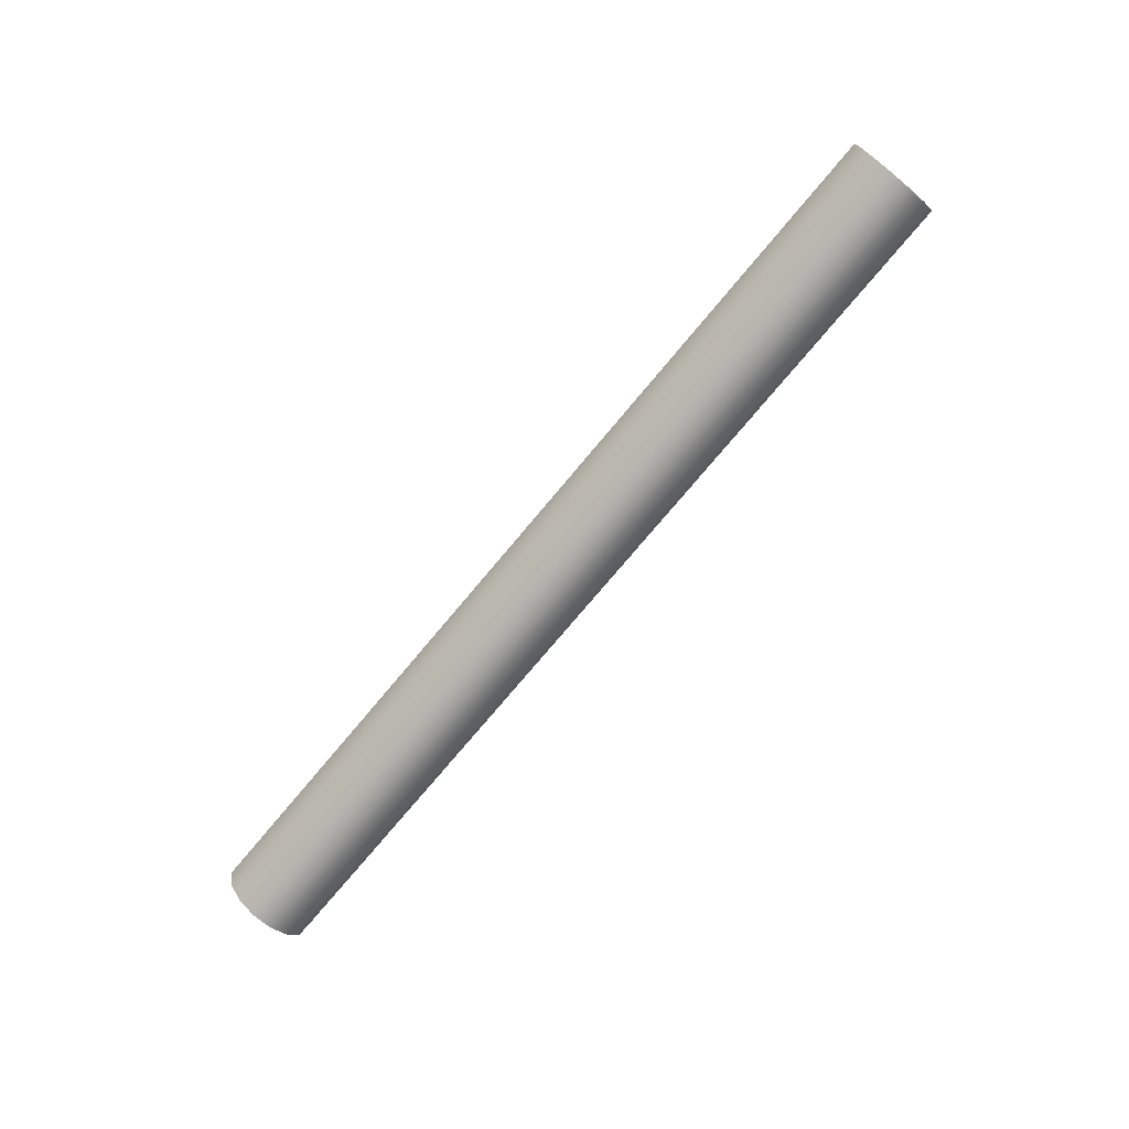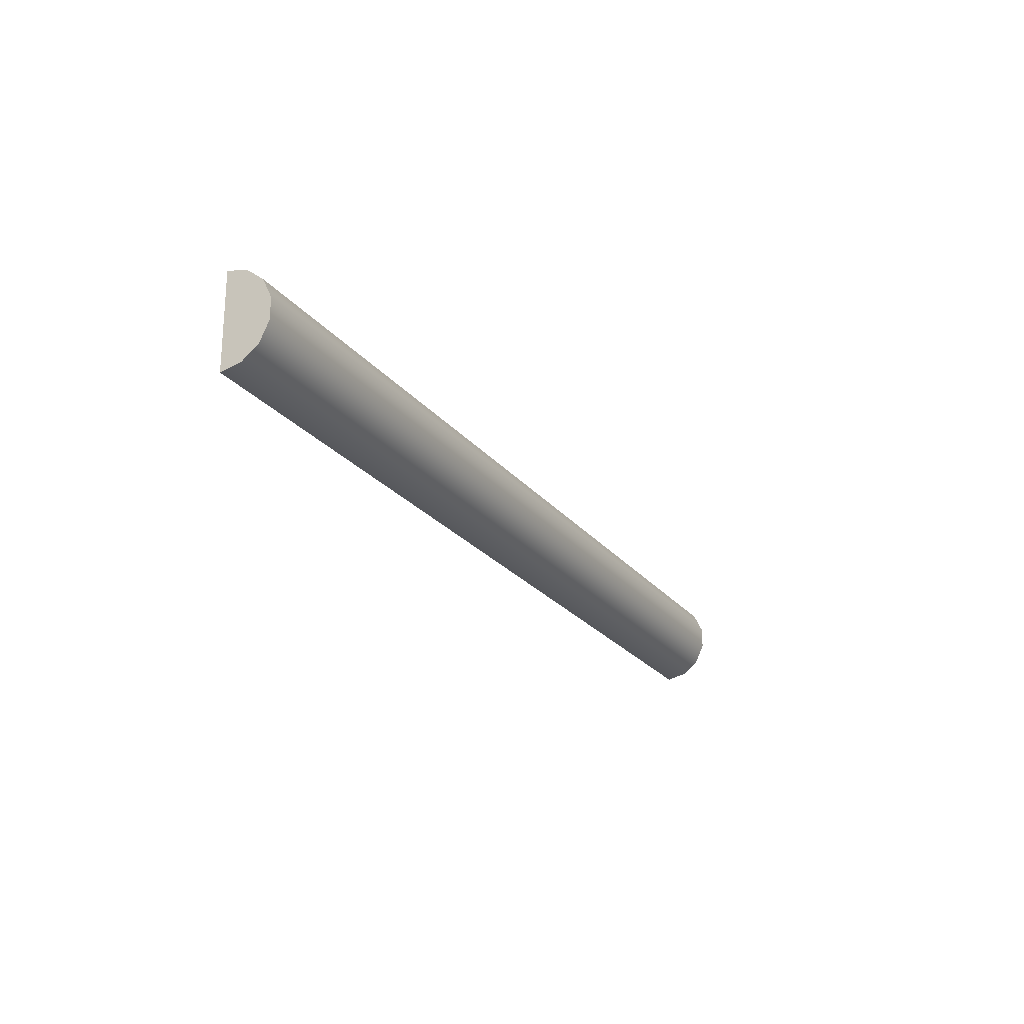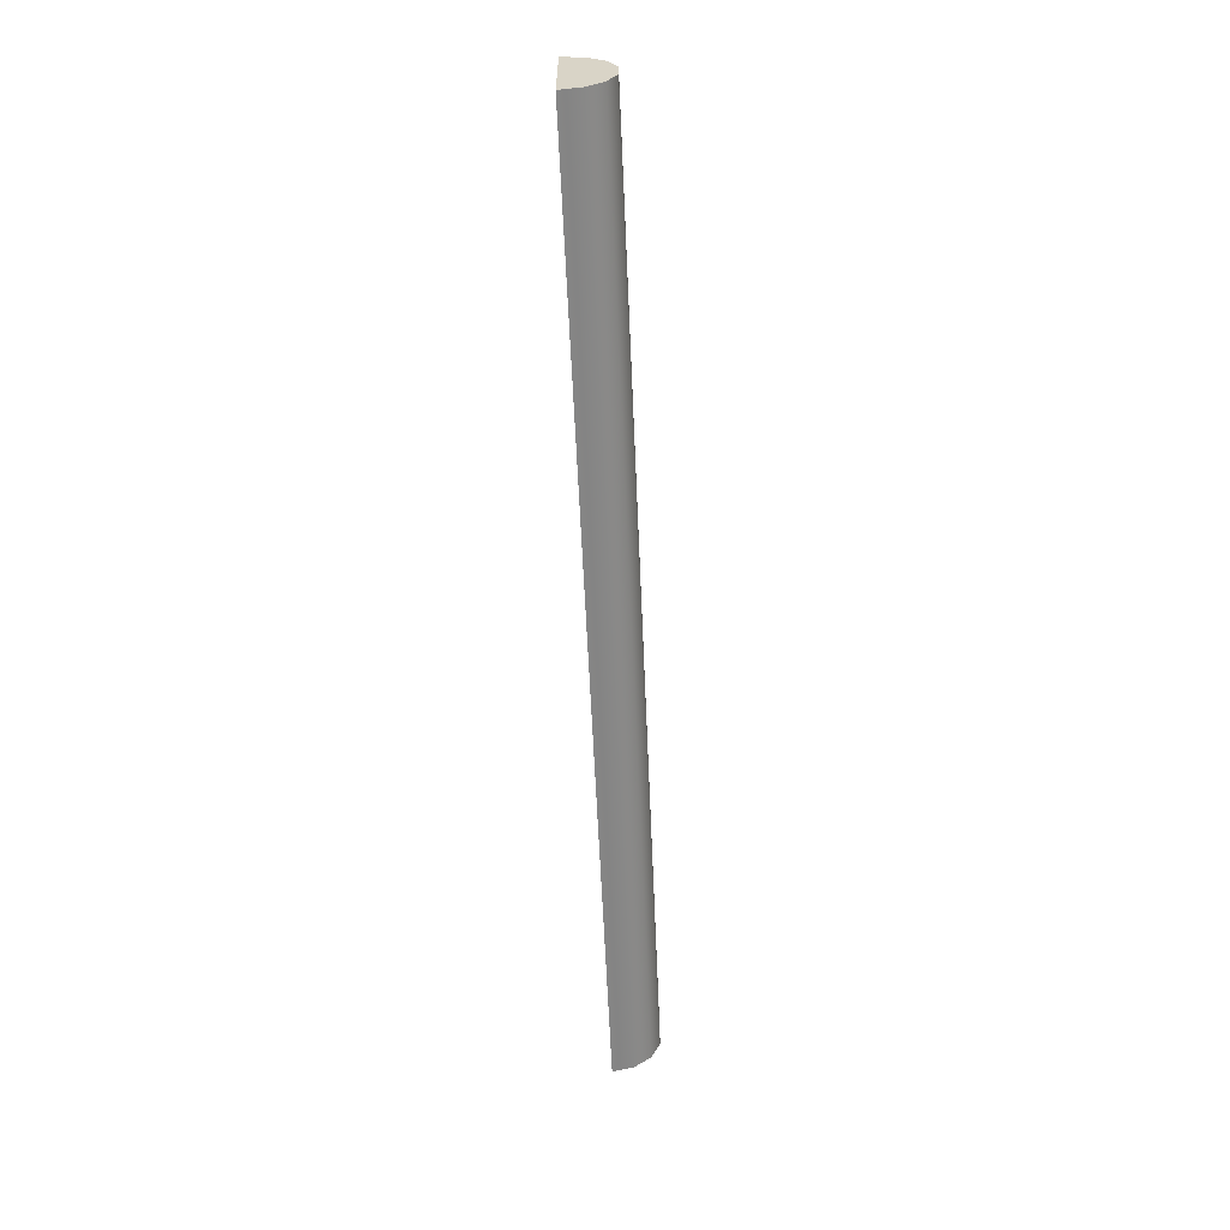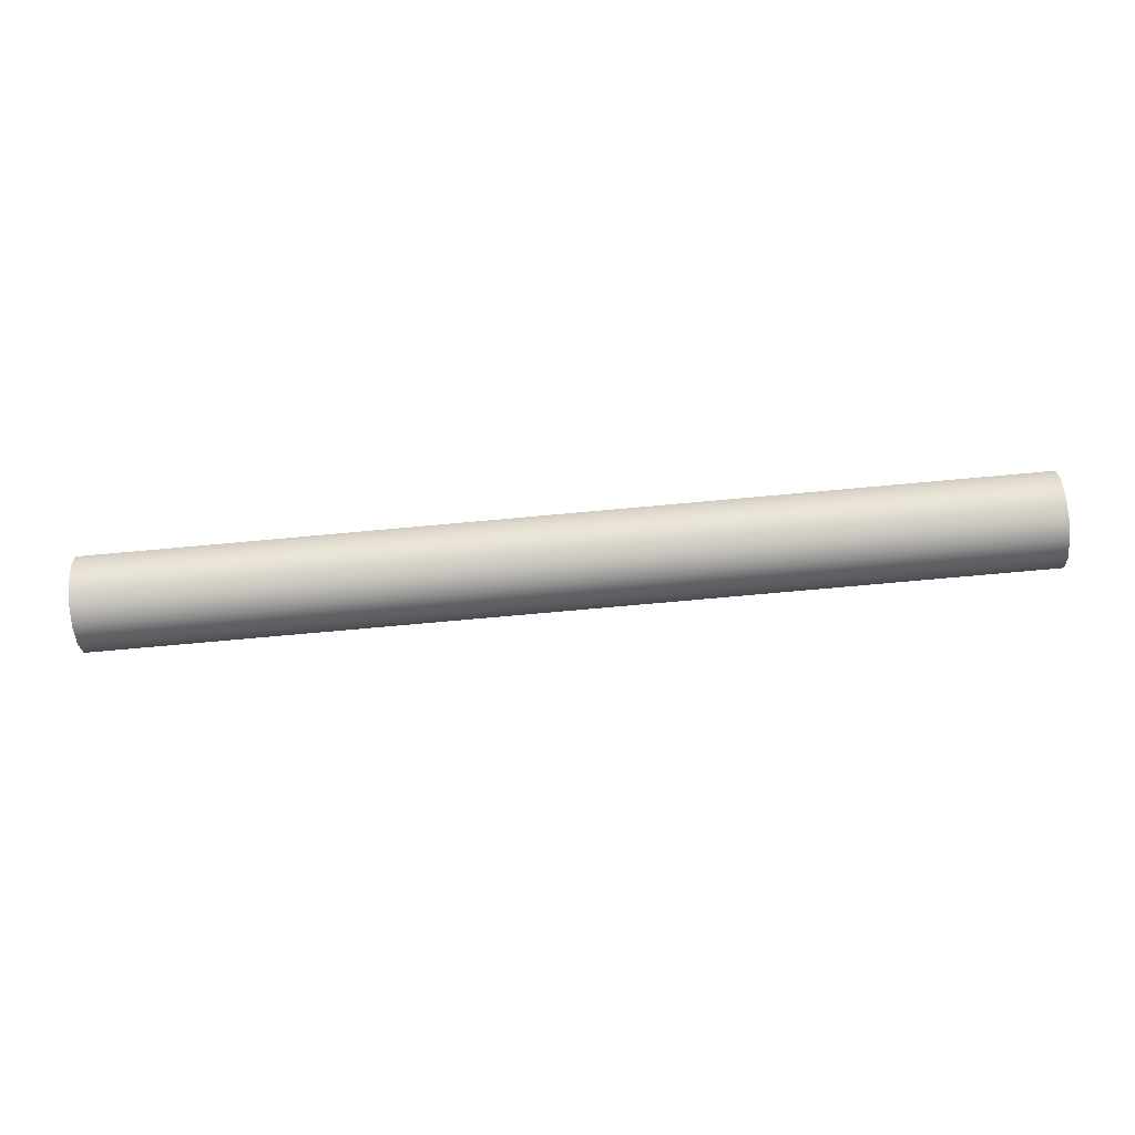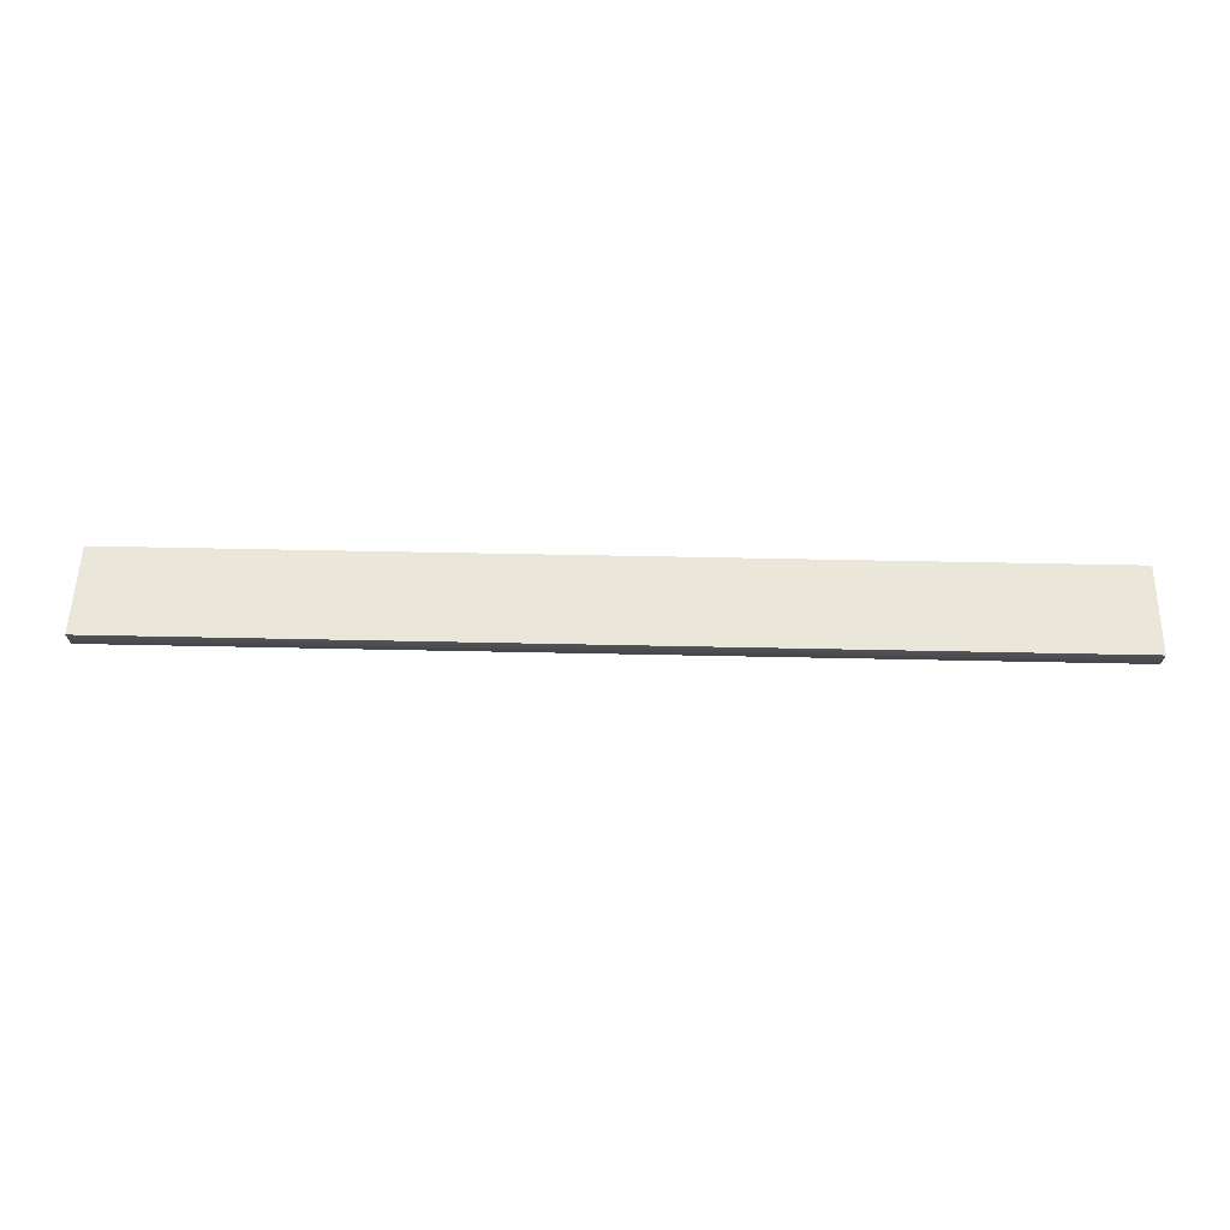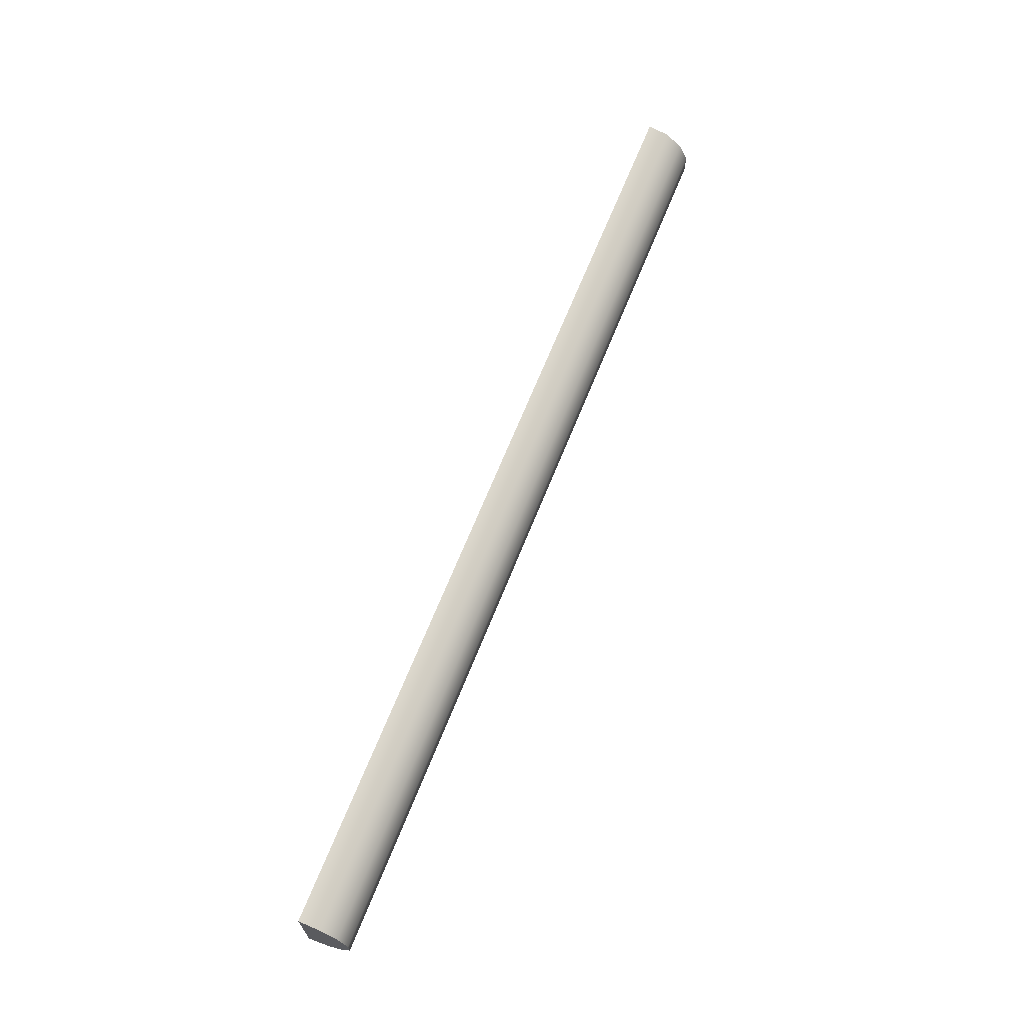
<metadata>
{"format":"obj","ext":"obj","renderer":"f3d","projection":"perspective","resolution":1024,"background":"white","views":[{"elev":-74.5,"azim":50.2,"up":"+Y"},{"elev":-22.8,"azim":-62.5,"up":"+Z"},{"elev":-60.9,"azim":-87.5,"up":"+Z"},{"elev":-77.4,"azim":5.1,"up":"+Y"},{"elev":54.9,"azim":-178.7,"up":"+Y"},{"elev":67.0,"azim":-68.2,"up":"+Z"}]}
</metadata>
<code>
g default
v -15.3 -11.09 -2.549
v -15.3 -8.89 -7.11
v -15.3 -4.924 -10.26
v -15.3 0.01635 -11.38
v -15.3 -0.01635 11.38
v -15.3 -4.954 10.25
v -15.3 -8.91 7.085
v -15.3 -11.1 2.517
v 209.5 -11.09 -2.549
v 209.5 -8.89 -7.11
v 209.5 -4.924 -10.26
v 209.5 0.01635 -11.38
v 209.5 -0.01635 11.38
v 209.5 -4.954 10.25
v 209.5 -8.91 7.085
v 209.5 -11.1 2.517
v -15.3 0 -0
v 209.5 -0 -0
g hallwayLight
f 1 2 10 9
f 2 3 11 10
f 3 4 12 11
f 5 6 14 13
f 6 7 15 14
f 7 8 16 15
f 8 1 9 16
f 2 1 17
f 3 2 17
f 4 3 17
f 6 5 17
f 7 6 17
f 8 7 17
f 1 8 17
f 9 10 18
f 10 11 18
f 11 12 18
f 13 14 18
f 14 15 18
f 15 16 18
f 16 9 18
f 12 4 18
f 4 17 18
f 17 5 18
f 5 13 18

</code>
